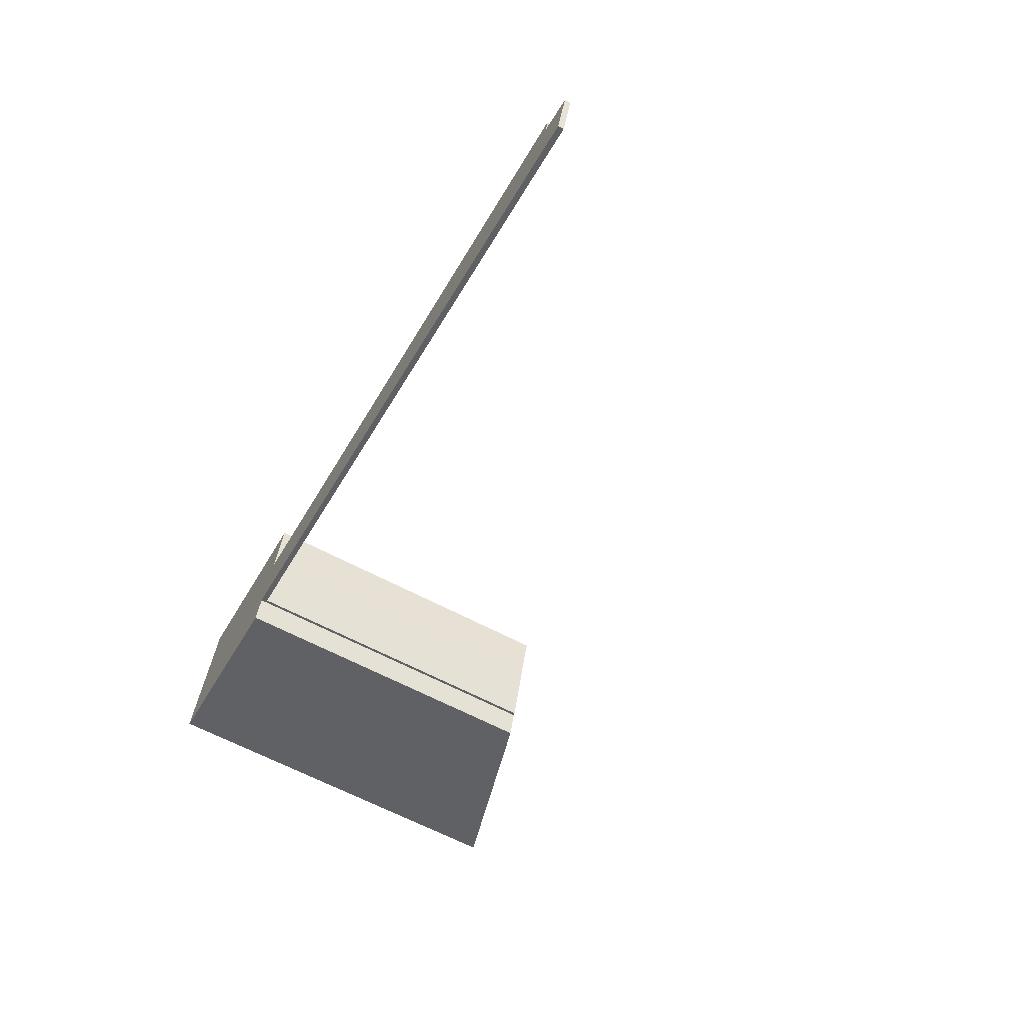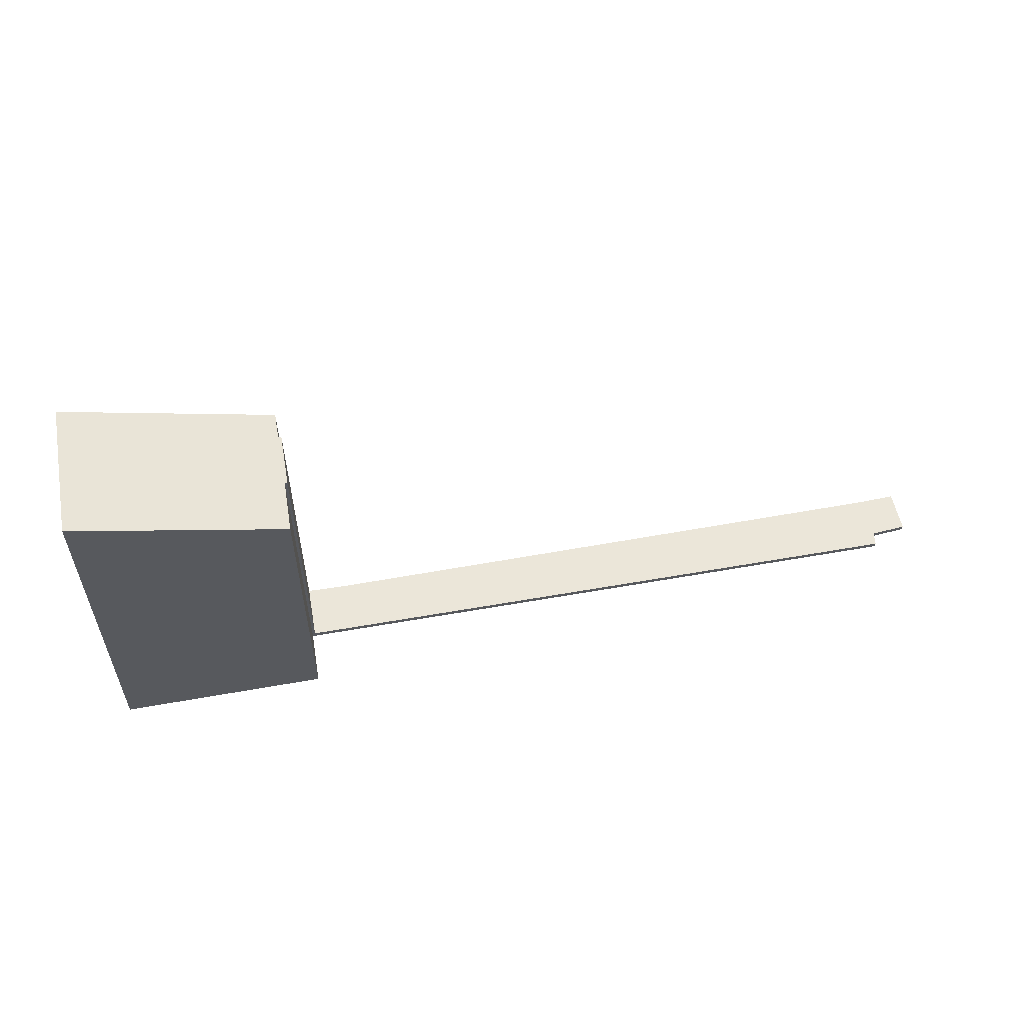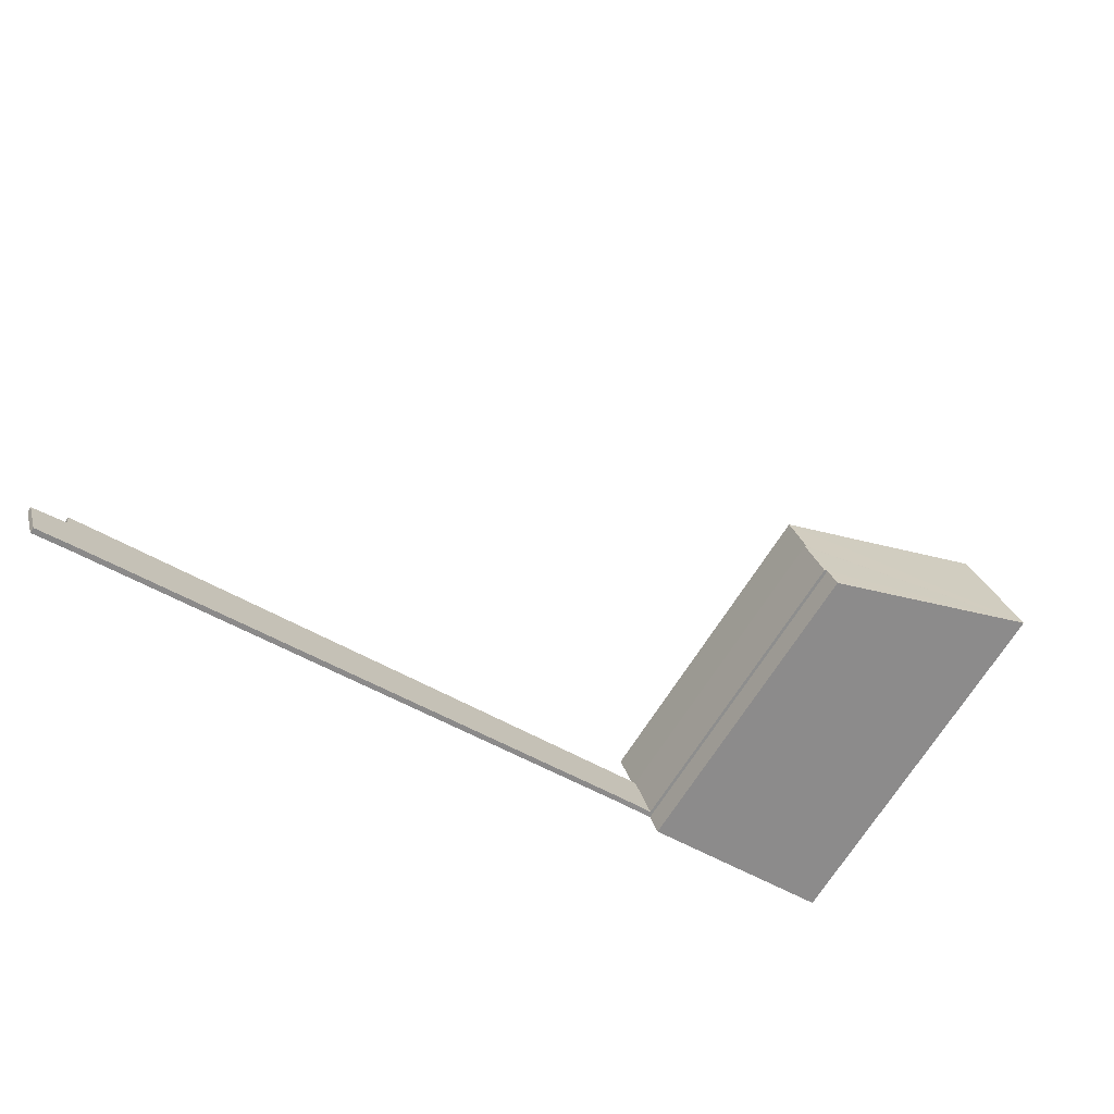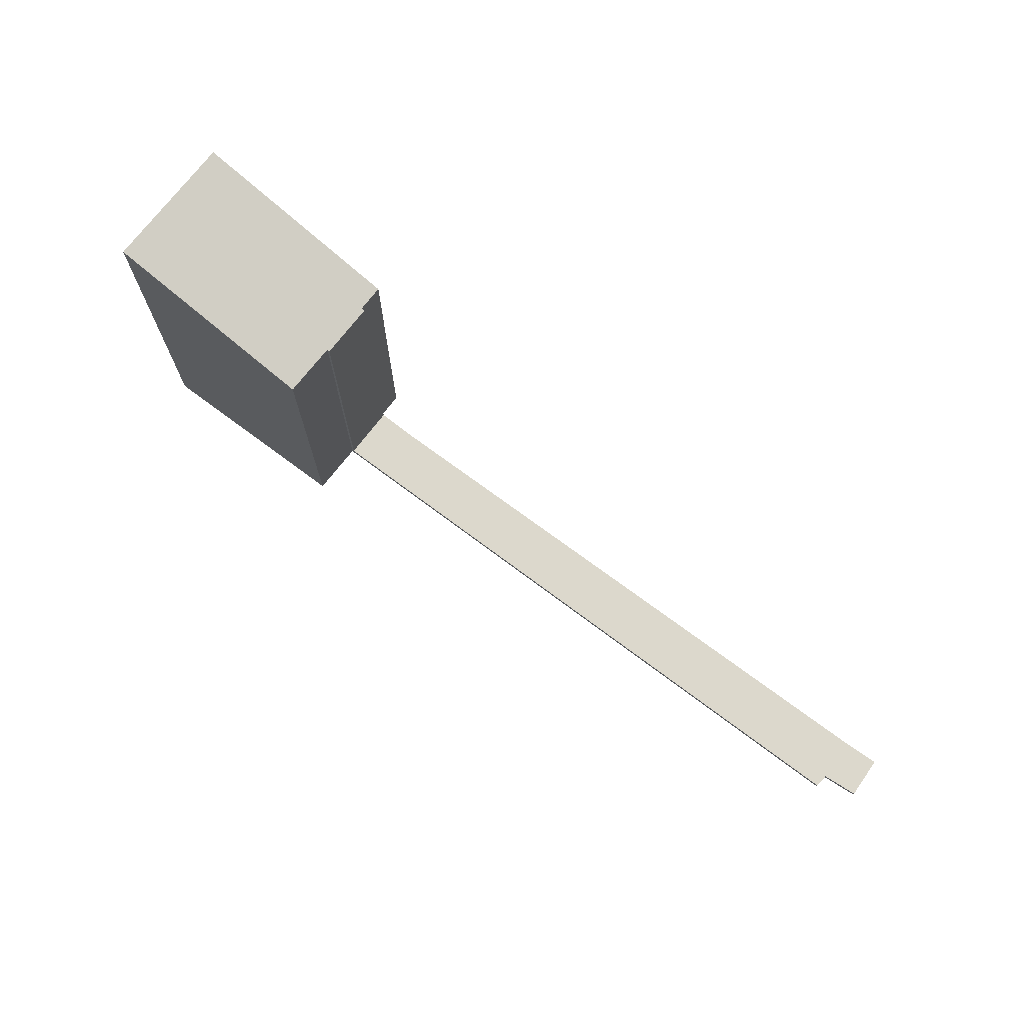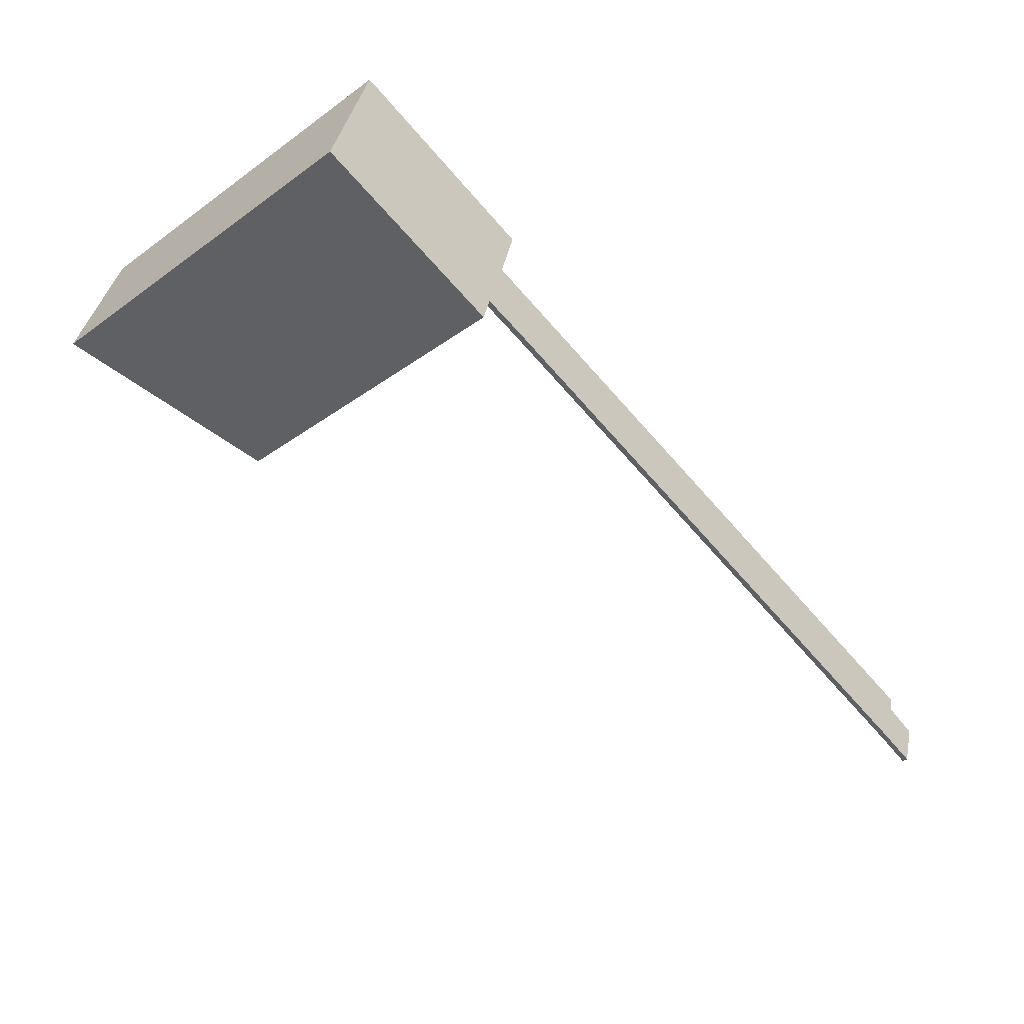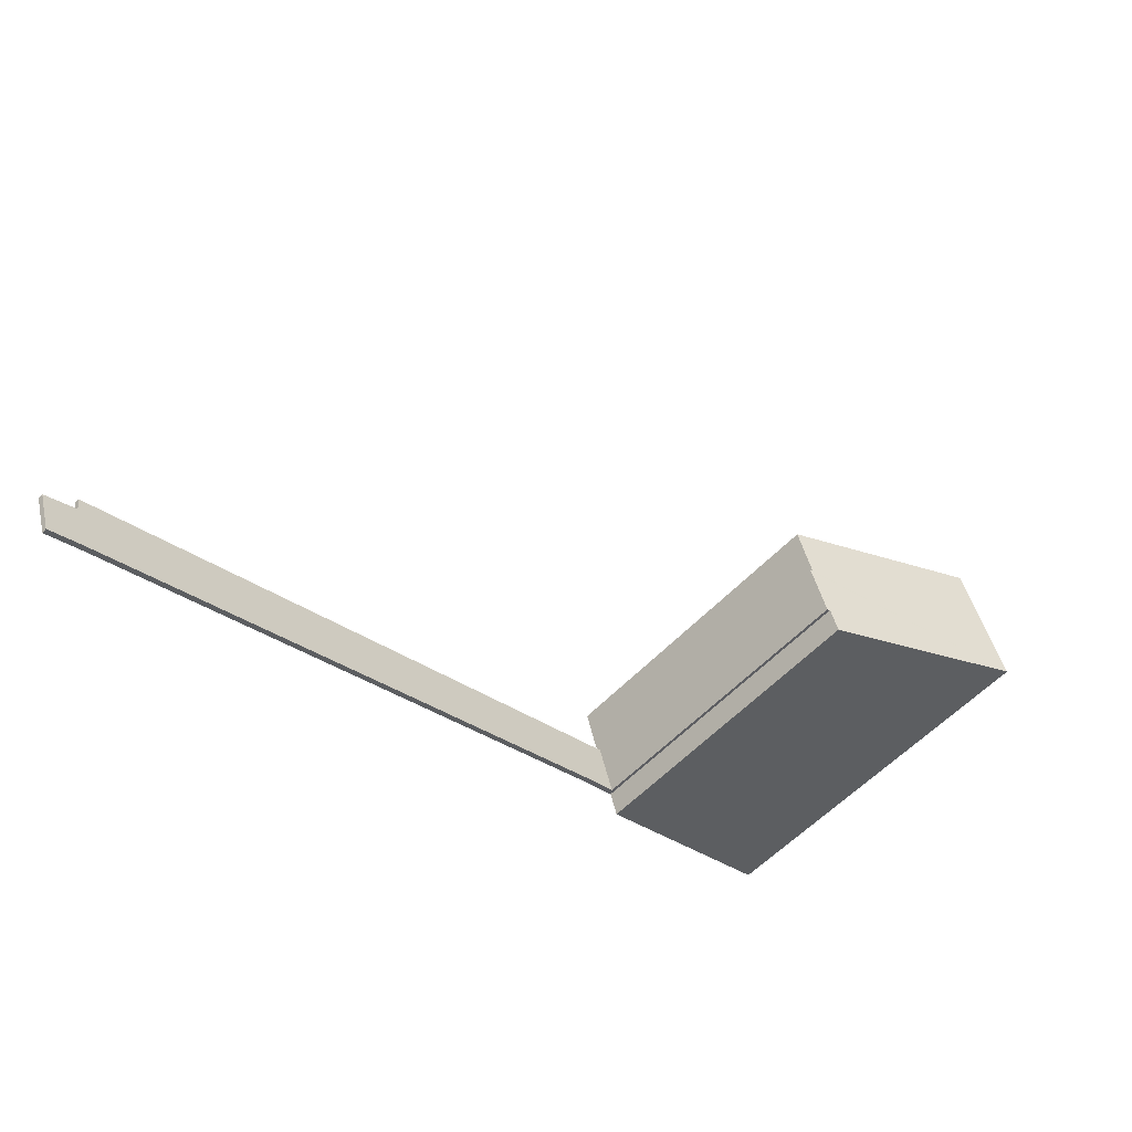
<metadata>
{"format":"obj","ext":"obj","renderer":"f3d","projection":"perspective","resolution":1024,"background":"white","views":[{"elev":-63.4,"azim":61.7,"up":"+Z"},{"elev":57.4,"azim":6.8,"up":"+Y"},{"elev":-73.4,"azim":146.9,"up":"+Z"},{"elev":72.7,"azim":54.1,"up":"+Y"},{"elev":-37.6,"azim":-47.6,"up":"+Z"},{"elev":-57.4,"azim":137.3,"up":"+Z"}]}
</metadata>
<code>
v  0 19.61 1.201e-15
v  10.99 16.6 -1.845
v  10.57 16.6 -3.232
v  12 16.55 0.954
v  11.87 16.59 0.995
v  11.94 16.59 1.22
v  12.68 16.6 3.785
v  2.124 19.61 7.077
v  1.362 19.61 4.539
v  11.15 16.55 -1.891
v  0 0 0
v  2.124 -4.333e-16 7.077
v  1.362 -2.779e-16 4.539
v  12.68 -2.318e-16 3.785
v  11.87 -6.093e-17 0.995
v  12 -5.842e-17 0.954
v  11.94 -7.47e-17 1.22
v  11.15 1.158e-16 -1.891
v  10.99 1.13e-16 -1.845
v  10.57 1.979e-16 -3.232
v  12 0.286 0.954
v  13.12 0.286 -2.452
v  11.15 0.286 -1.891
v  27.71 0.286 -3.915
v  44.12 0.286 -12.26
v  28.5 0.286 -4.159
v  45.1 0.286 -9.319
v  44.97 0.286 -10.05
v  46 0.286 -12.92
v  46.75 0.286 -10.76
v  44.97 6.151e-16 -10.05
v  46.75 6.589e-16 -10.76
v  27.71 2.397e-16 -3.915
v  28.5 2.547e-16 -4.159
v  45.1 5.706e-16 -9.319
v  46 7.911e-16 -12.92
v  44.12 7.506e-16 -12.26
v  13.12 1.501e-16 -2.452
g defaultobject
f 1 2 3
f 2 1 4
f 4 1 5
f 5 1 6
f 6 1 7
f 7 1 8
f 8 1 9
f 4 10 2
f 11 9 1
f 9 11 8
f 8 11 12
f 12 11 13
f 12 7 8
f 7 12 14
f 15 4 5
f 4 15 16
f 14 6 7
f 6 14 5
f 5 14 15
f 15 14 17
f 16 10 4
f 10 16 18
f 19 3 2
f 3 19 20
f 10 19 2
f 19 10 18
f 3 11 1
f 11 3 20
f 16 19 18
f 19 11 20
f 11 19 16
f 11 16 15
f 11 15 17
f 11 17 14
f 11 14 12
f 11 12 13
f 21 22 23
f 22 21 24
f 22 24 25
f 25 24 26
f 25 26 27
f 25 27 28
f 28 29 25
f 29 28 30
f 31 30 28
f 30 31 32
f 16 24 21
f 24 16 33
f 24 33 26
f 26 33 34
f 26 34 27
f 27 34 35
f 32 29 30
f 29 32 36
f 35 28 27
f 28 35 31
f 36 25 29
f 25 36 37
f 37 22 25
f 22 37 38
f 38 23 22
f 23 38 18
f 18 21 23
f 21 18 16
f 38 16 18
f 16 38 33
f 33 38 37
f 33 37 34
f 34 37 35
f 35 37 31
f 31 37 36
f 31 36 32

</code>
